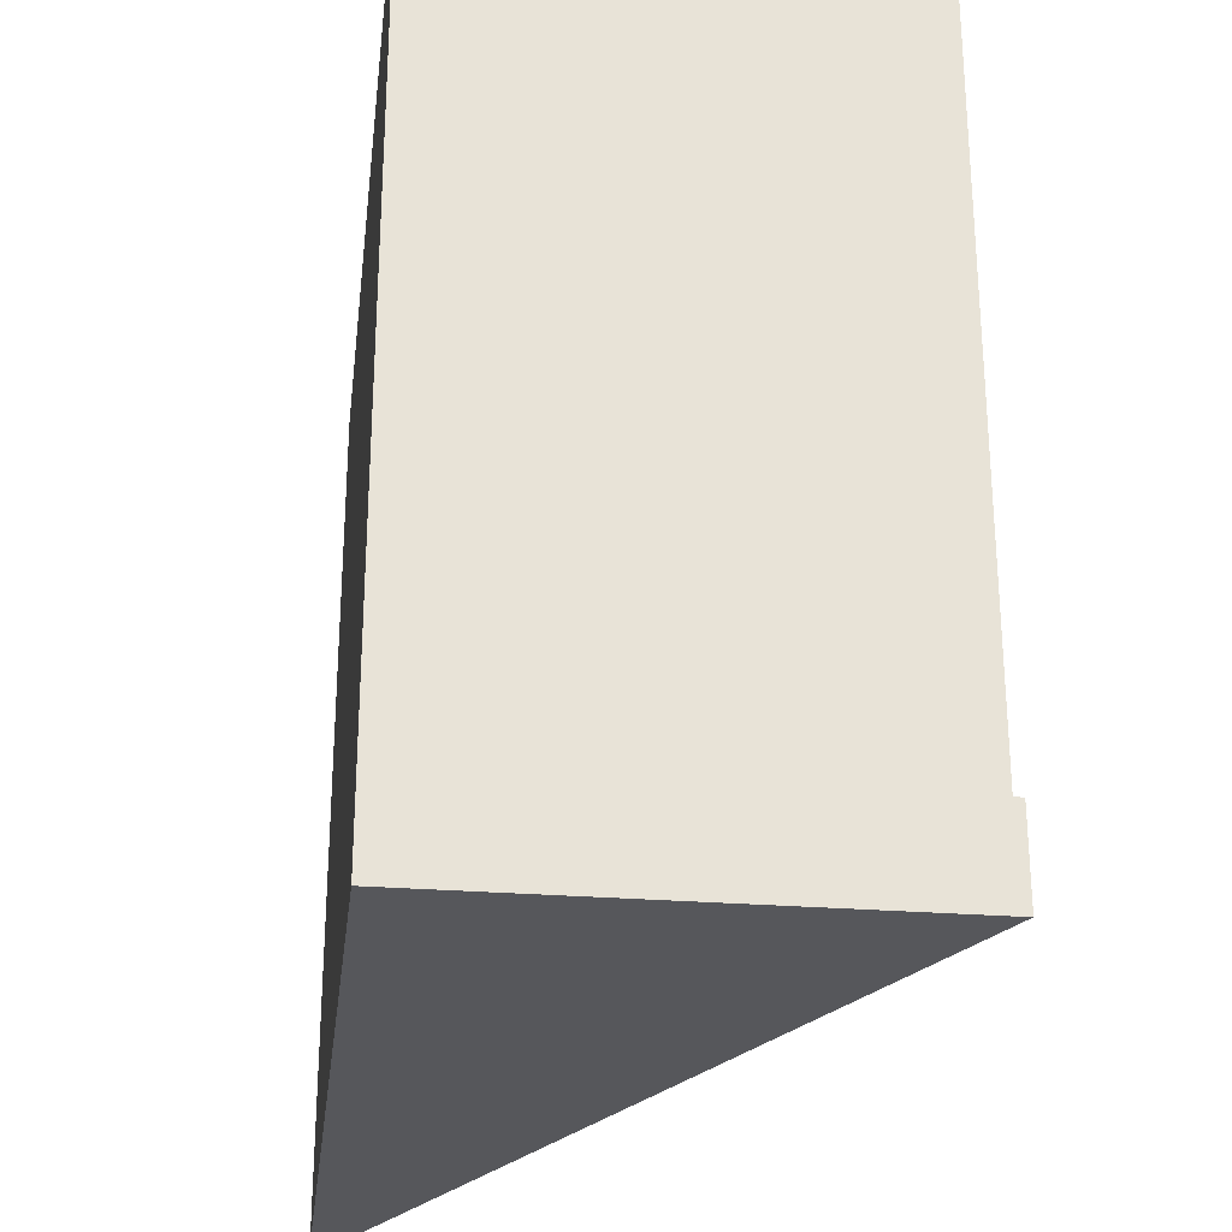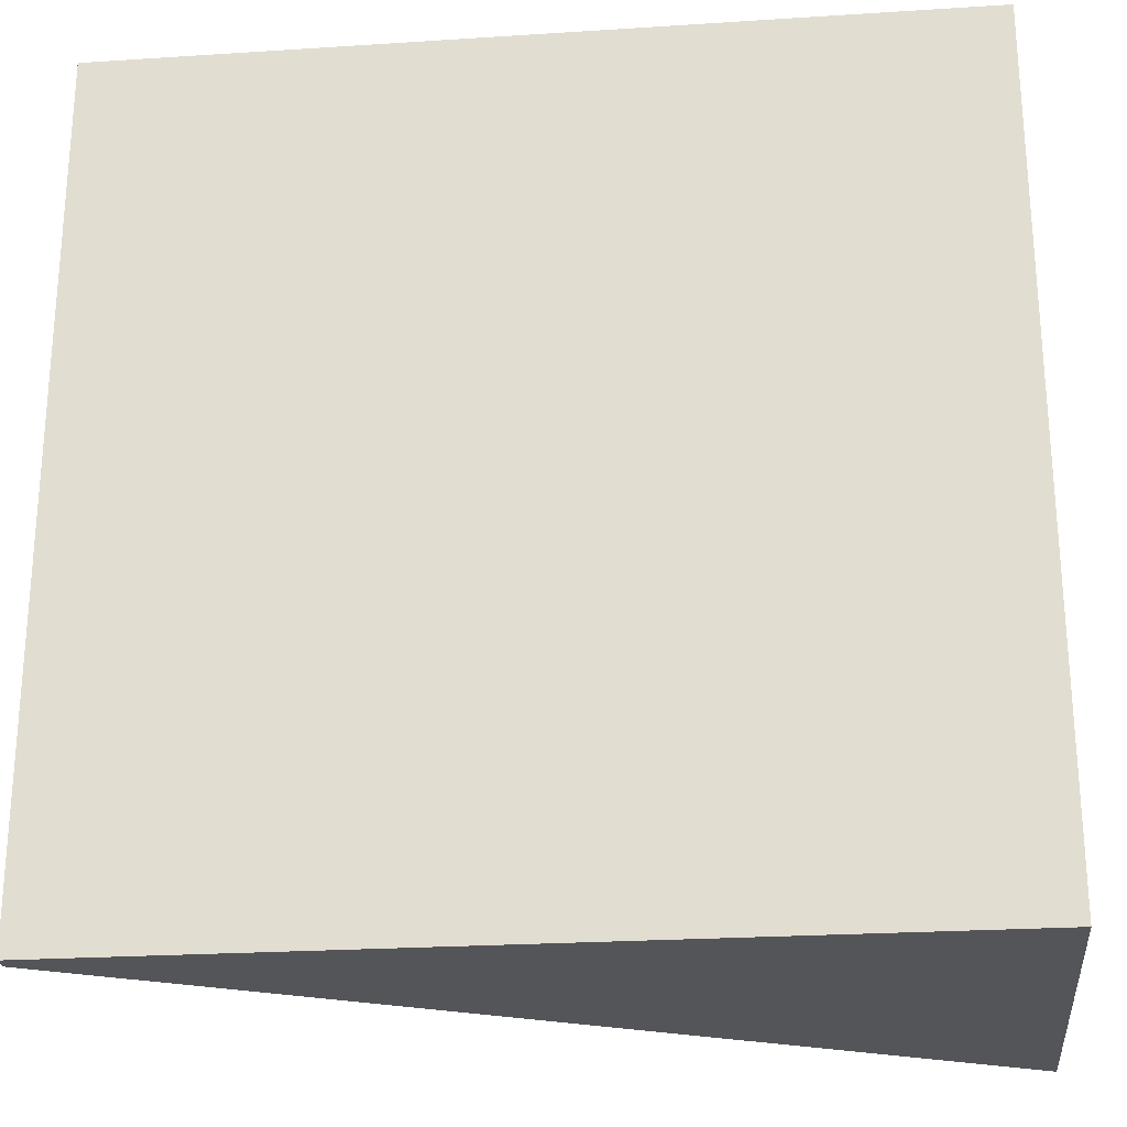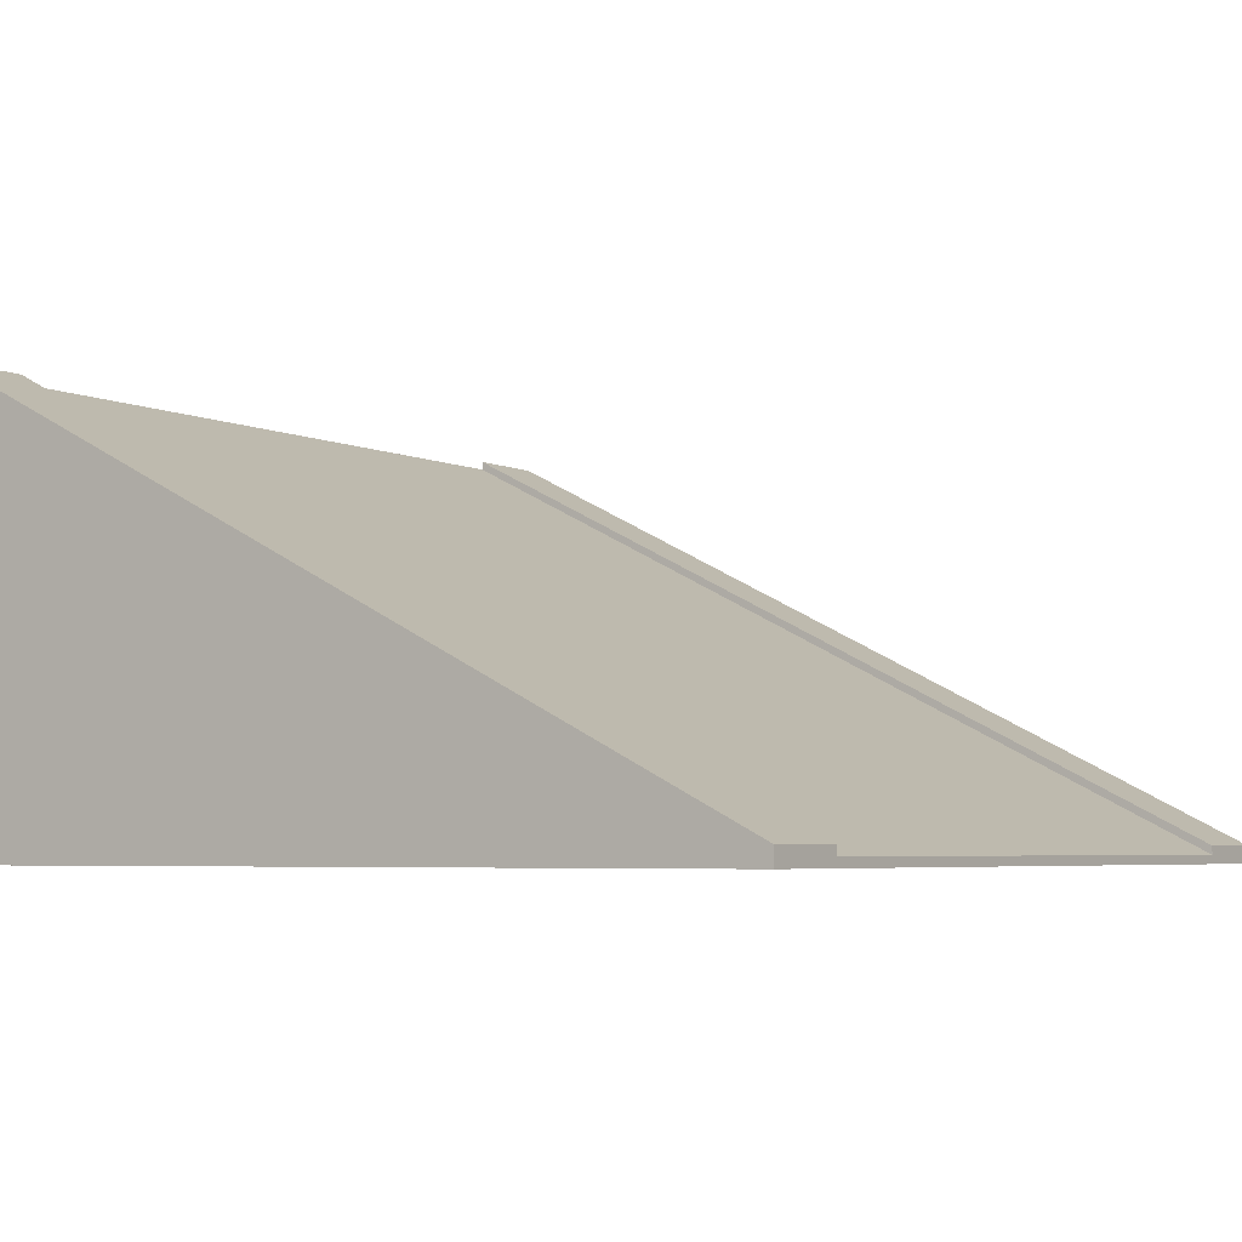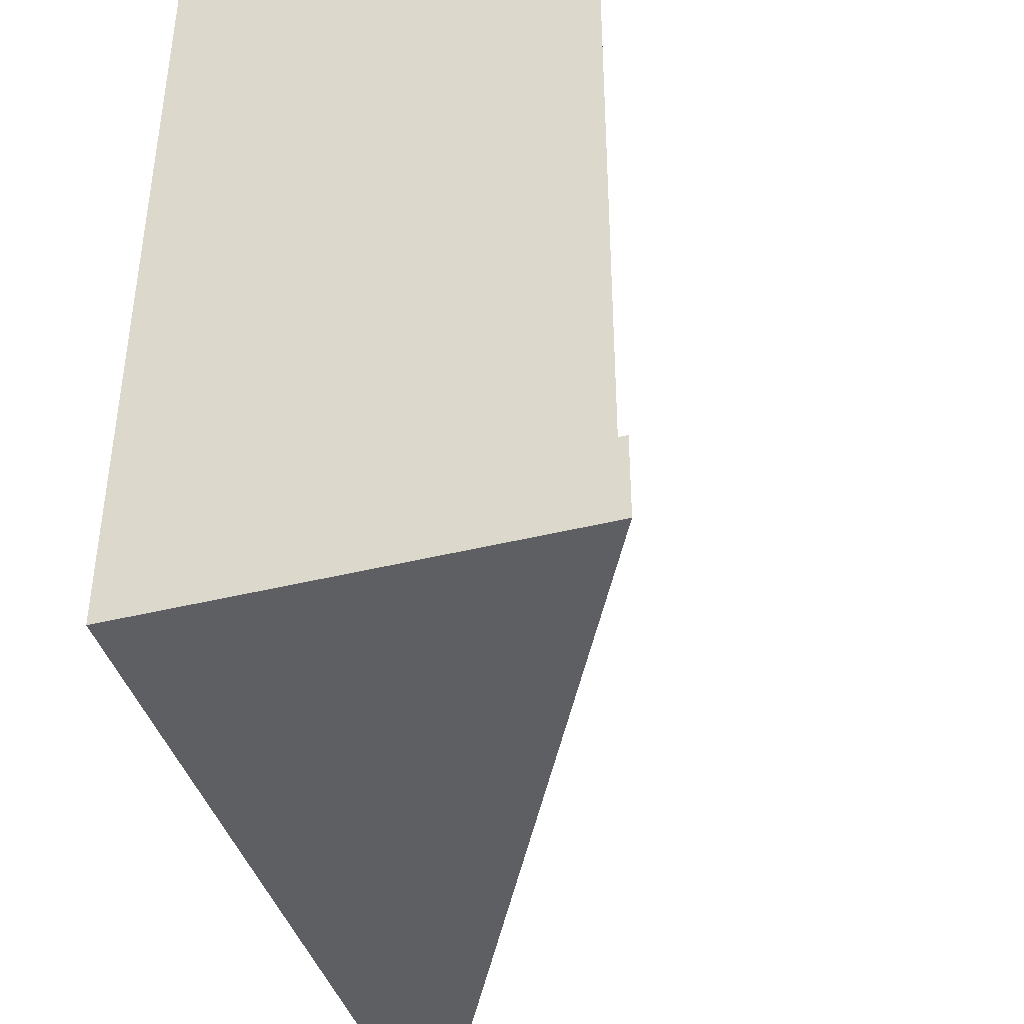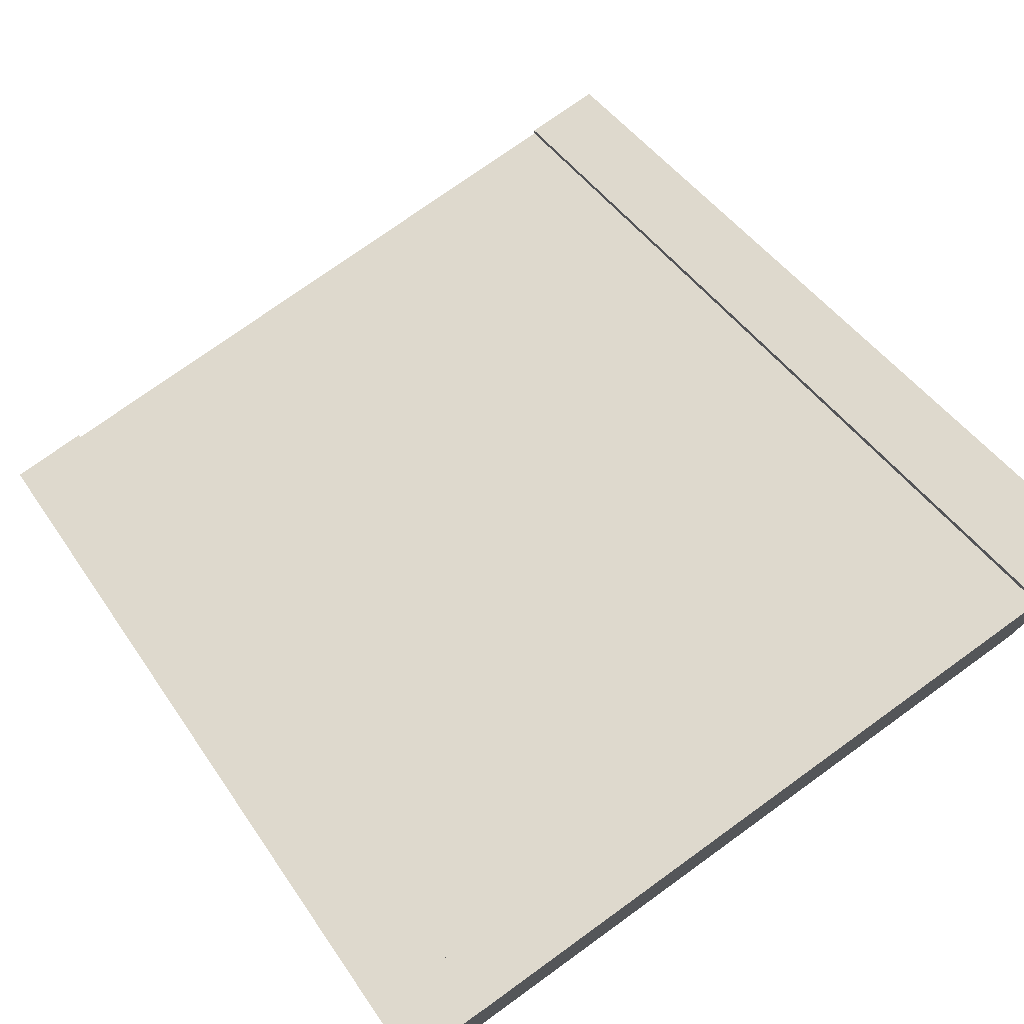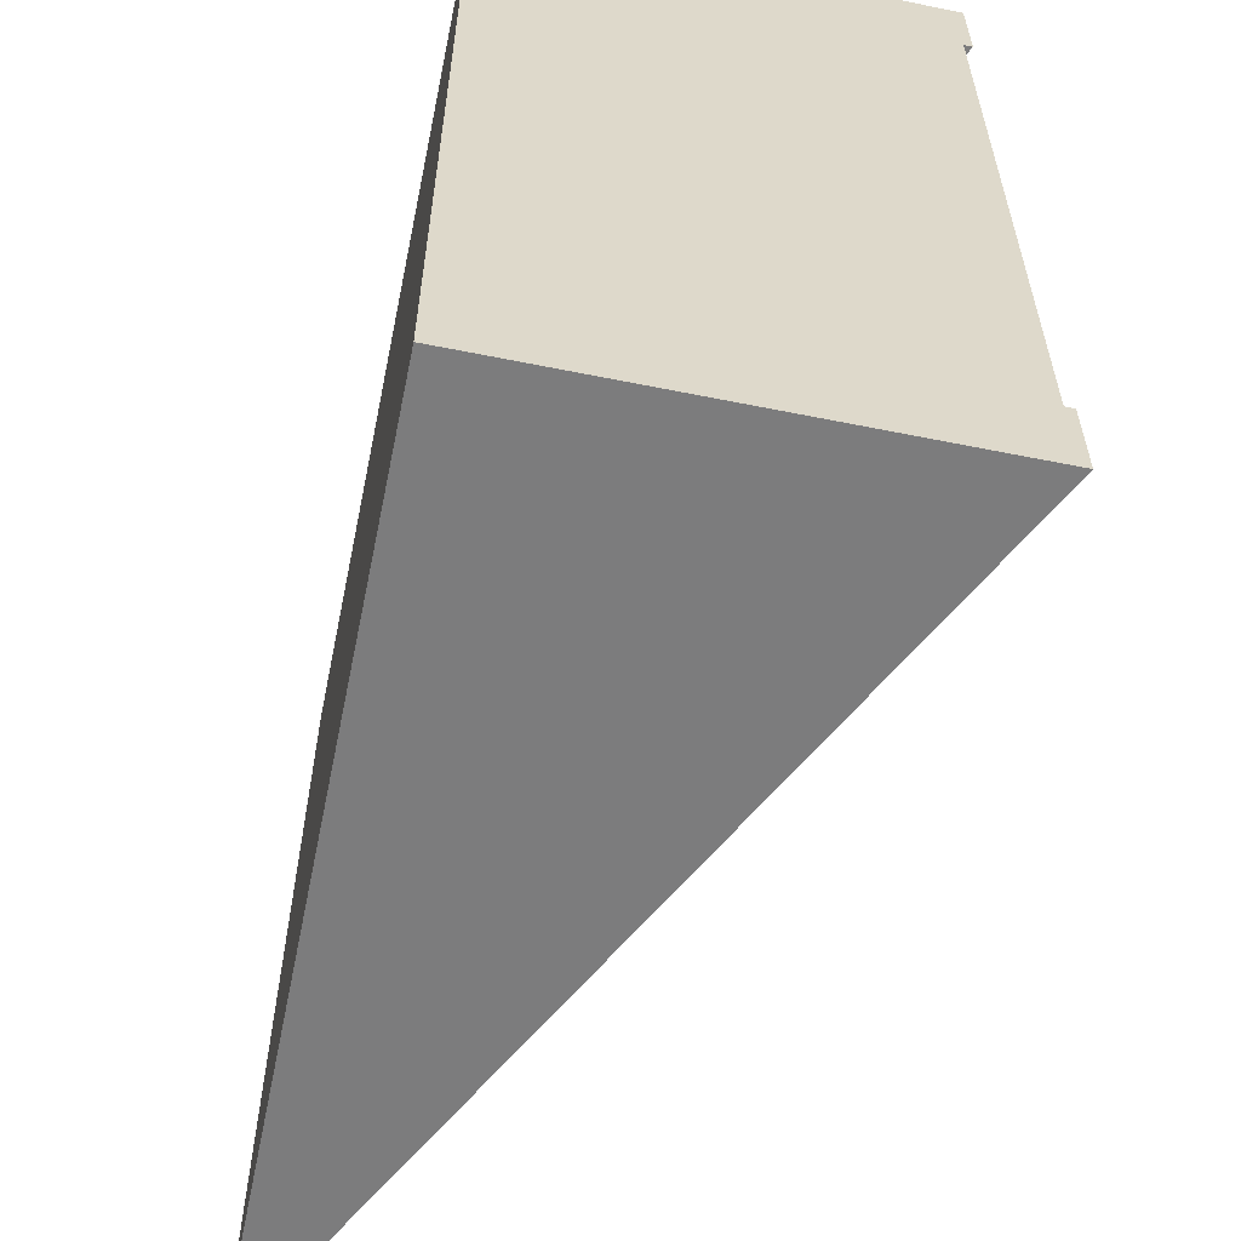
<metadata>
{"format":"obj","ext":"obj","renderer":"f3d","projection":"perspective","resolution":1024,"background":"white","views":[{"elev":-27.4,"azim":83.0,"up":"+Z"},{"elev":-24.8,"azim":6.0,"up":"+Z"},{"elev":-4.8,"azim":-145.1,"up":"+Y"},{"elev":-41.7,"azim":106.7,"up":"+Z"},{"elev":76.0,"azim":54.3,"up":"+Y"},{"elev":-58.8,"azim":78.2,"up":"+Z"}]}
</metadata>
<code>
g road-slant-high
v 0.5 0.52 0.4 1 1 1
v 0.5 0.51 0.4 1 1 1
v 0.5 0.52 0.5 1 1 1
v 0.5 0 0.5 1 1 1
v 0.5 0.51 0.3 1 1 1
v 0.5 0.51 0.01 1 1 1
v 0.5 0.51 -0.01 1 1 1
v 0.5 0.51 -0.3 1 1 1
v 0.5 0.51 -0.4 1 1 1
v 0.5 0 -0.5 1 1 1
v 0.5 0.52 -0.4 1 1 1
v 0.5 0.52 -0.5 1 1 1
v -0.5 0 0.5 1 1 1
v -0.5 0 -0.5 1 1 1
v -0.5 0.02 -0.5 1 1 1
v -0.5 0.02 0.5 1 1 1
v -0.5 0.01 -0.4 1 1 1
v -0.5 0.02 -0.4 1 1 1
v -0.5 0.02 0.4 1 1 1
v -0.5 0.01 0.4 1 1 1
v -0.5 0.01 0.3 1 1 1
v -0.5 0.01 0.01 1 1 1
v -0.5 0.01 -0.01 1 1 1
v -0.5 0.01 -0.3 1 1 1
f 3 2 1
f 4 2 3
f 4 5 2
f 4 6 5
f 4 7 6
f 4 8 7
f 4 9 8
f 10 9 4
f 10 11 9
f 11 10 12
f 13 10 4
f 10 13 14
f 15 10 14
f 10 15 12
f 3 13 4
f 13 3 16
f 9 18 17
f 18 9 11
f 19 3 1
f 3 19 16
f 19 2 20
f 2 19 1
f 15 11 12
f 11 15 18
f 19 13 16
f 20 13 19
f 21 13 20
f 22 13 21
f 23 13 22
f 24 13 23
f 17 13 24
f 17 14 13
f 14 17 15
f 18 15 17
f 23 6 7
f 6 23 22
f 24 7 8
f 7 24 23
f 6 21 5
f 21 6 22
f 21 2 5
f 2 21 20
f 17 8 9
f 8 17 24
g road-slant-high
f 3 2 1
f 4 2 3
f 4 5 2
f 4 6 5
f 4 7 6
f 4 8 7
f 4 9 8
f 10 9 4
f 10 11 9
f 11 10 12
f 13 10 4
f 10 13 14
f 15 10 14
f 10 15 12
f 3 13 4
f 13 3 16
f 9 18 17
f 18 9 11
f 19 3 1
f 3 19 16
f 19 2 20
f 2 19 1
f 15 11 12
f 11 15 18
f 19 13 16
f 20 13 19
f 21 13 20
f 22 13 21
f 23 13 22
f 24 13 23
f 17 13 24
f 17 14 13
f 14 17 15
f 18 15 17
f 23 6 7
f 6 23 22
f 24 7 8
f 7 24 23
f 6 21 5
f 21 6 22
f 21 2 5
f 2 21 20
f 17 8 9
f 8 17 24

</code>
